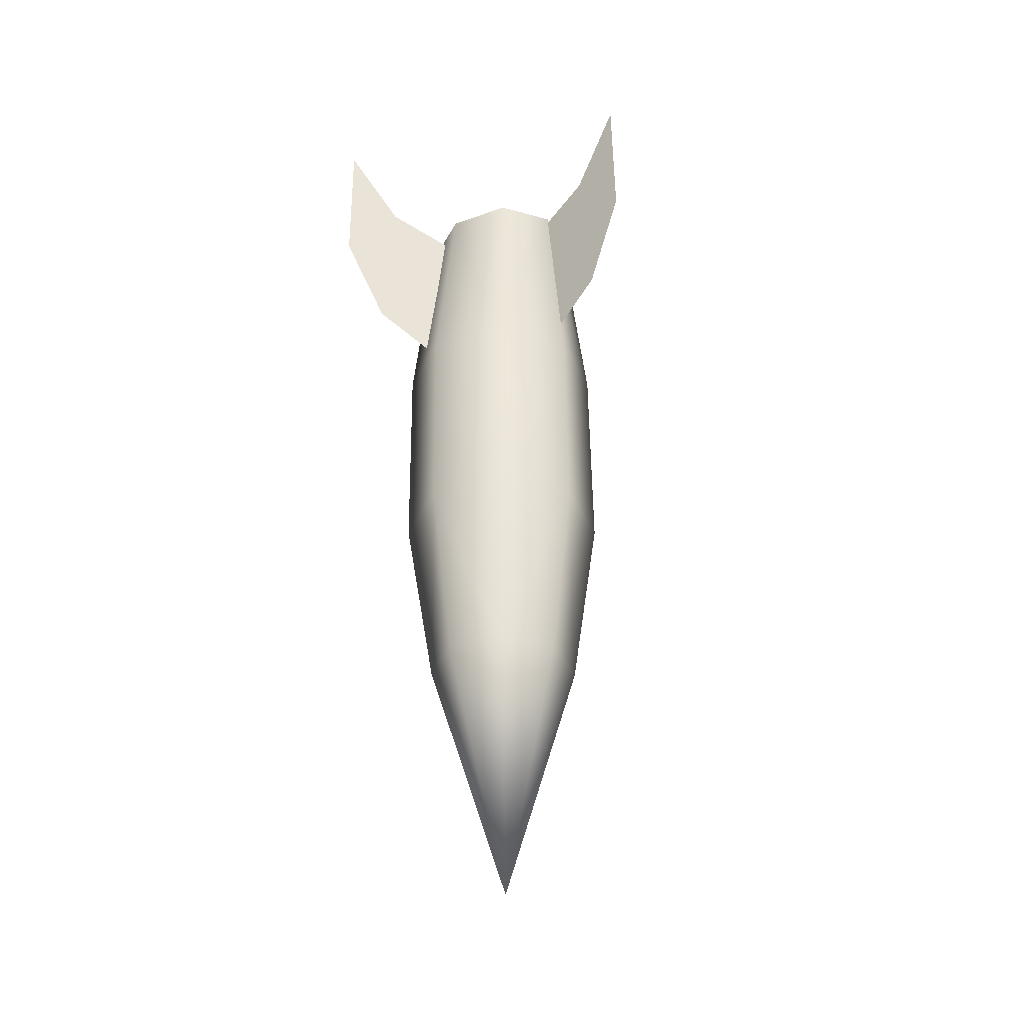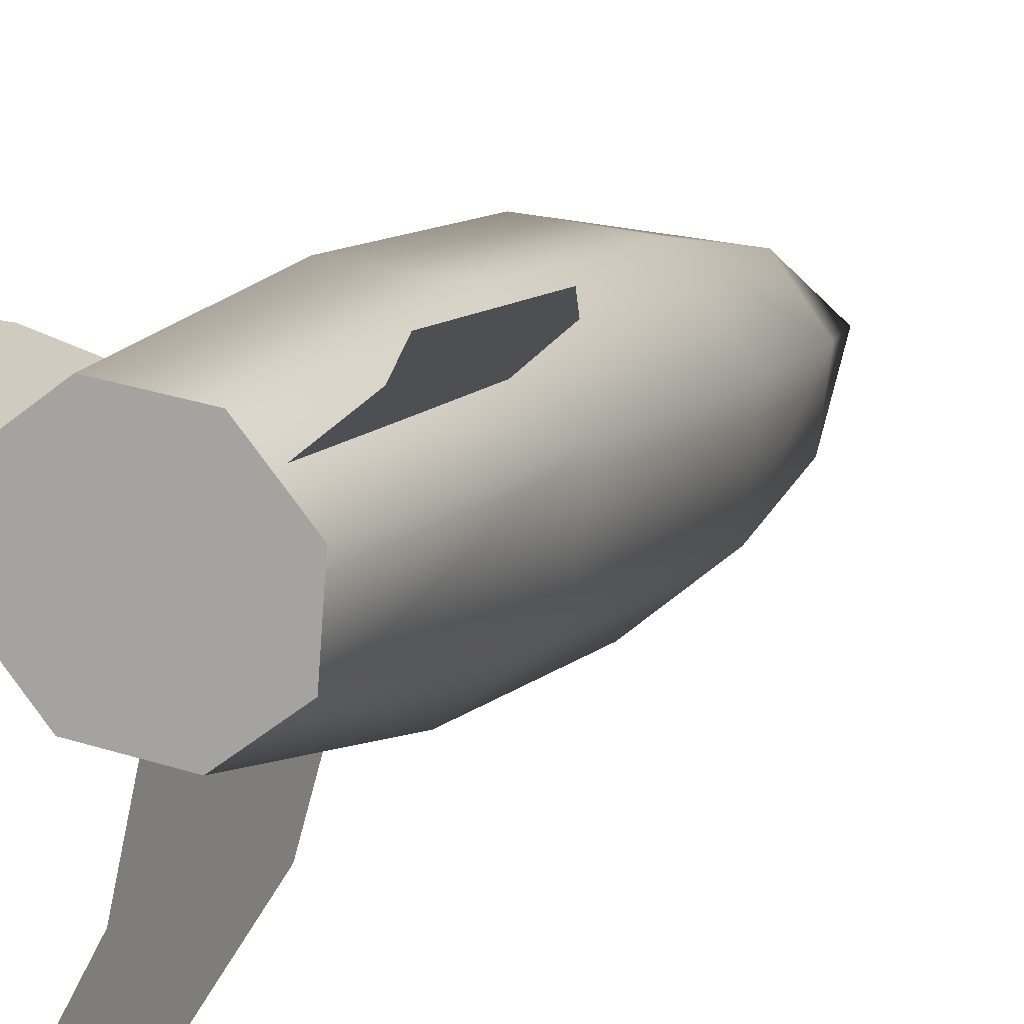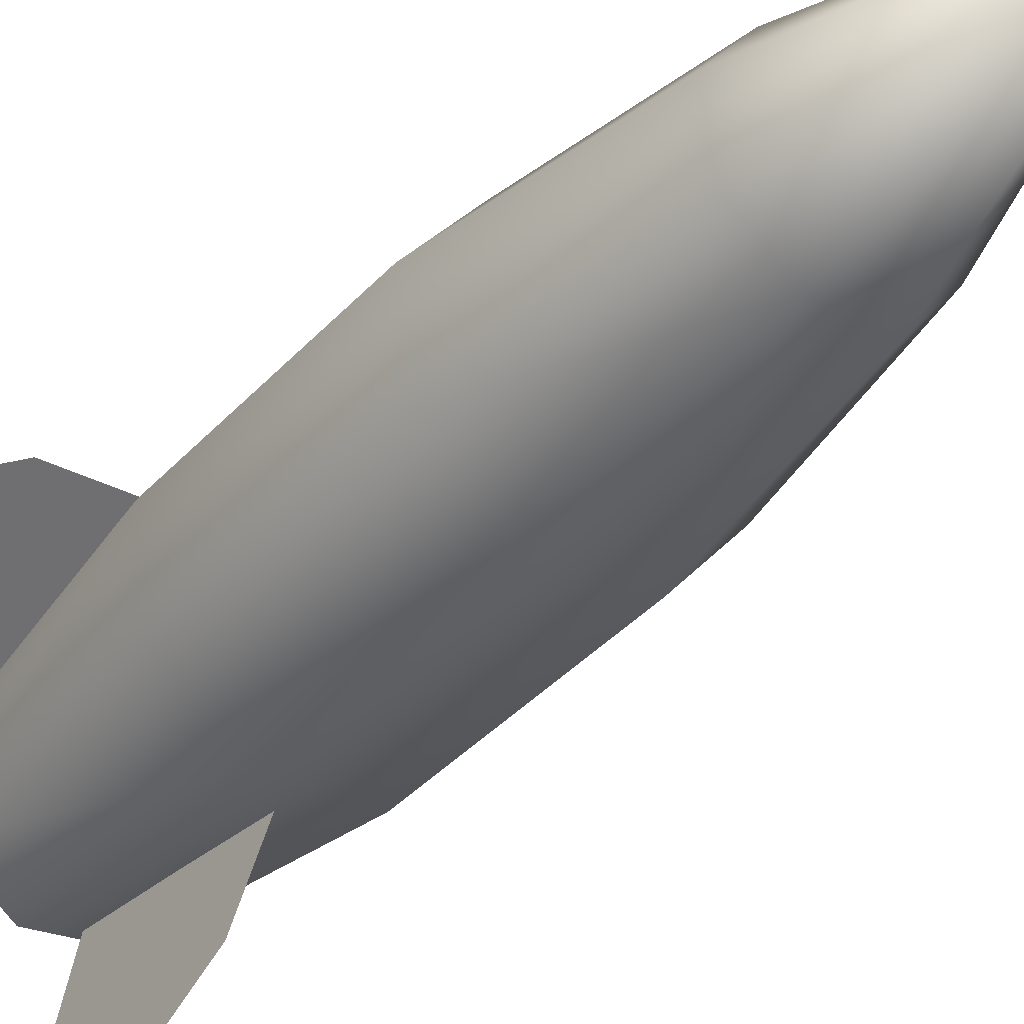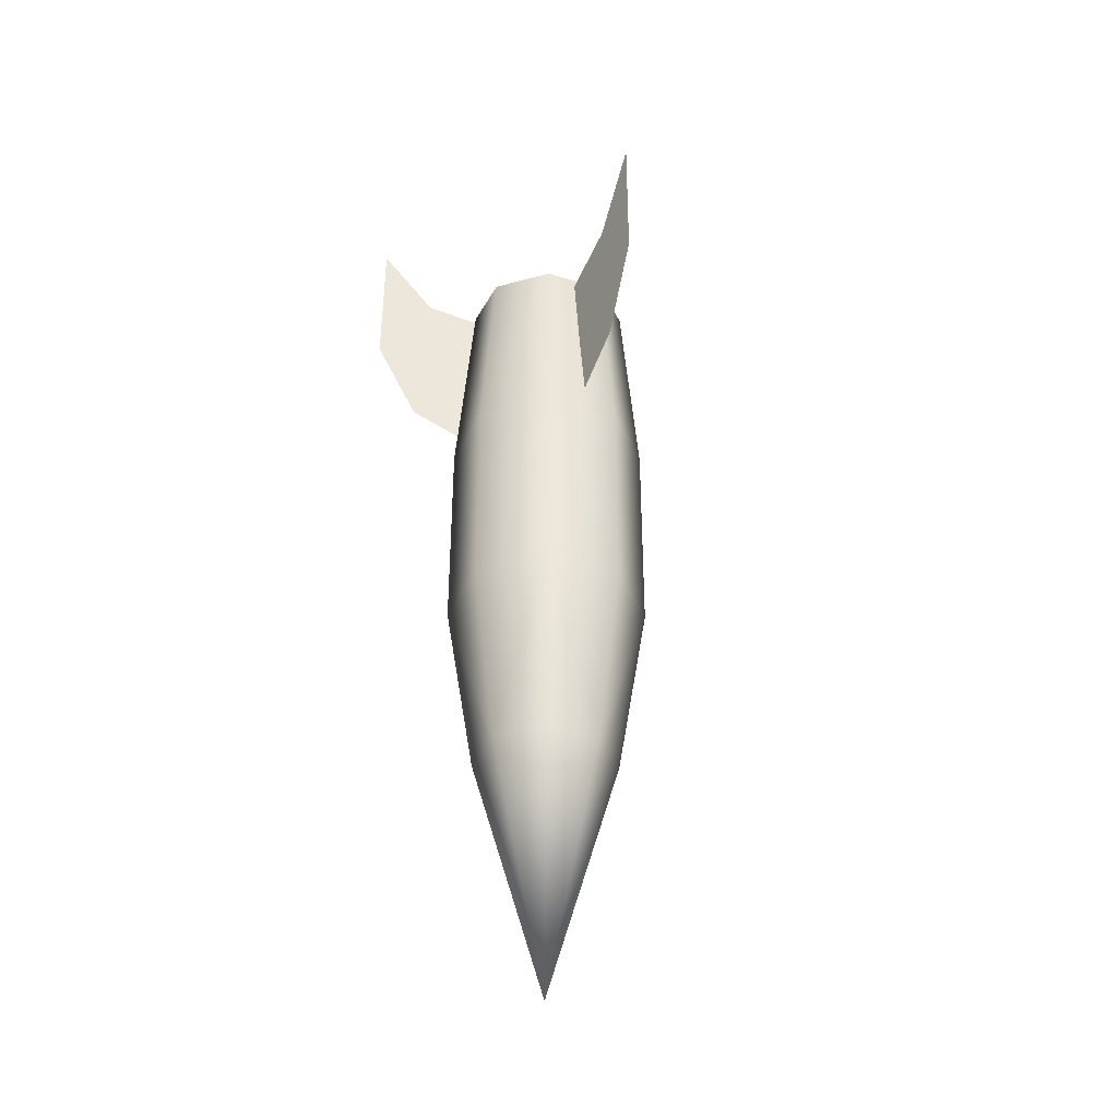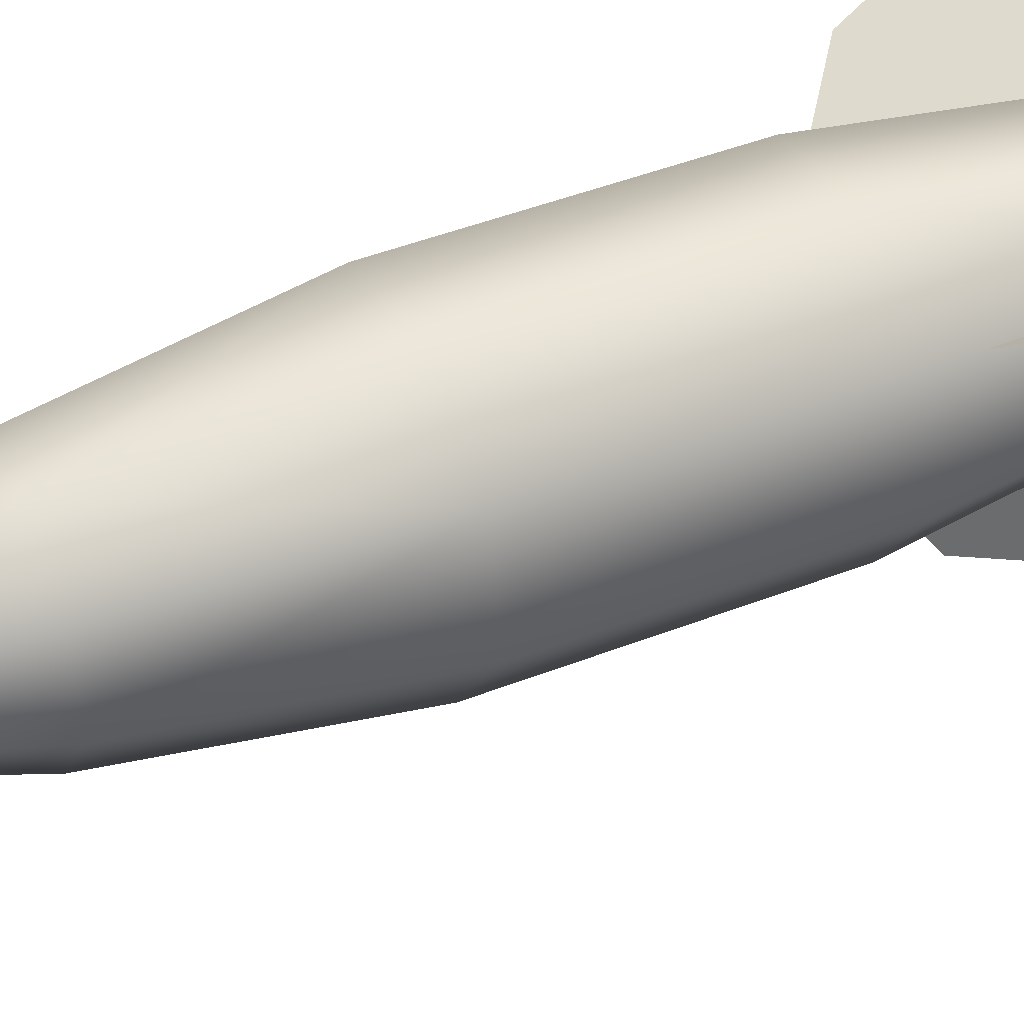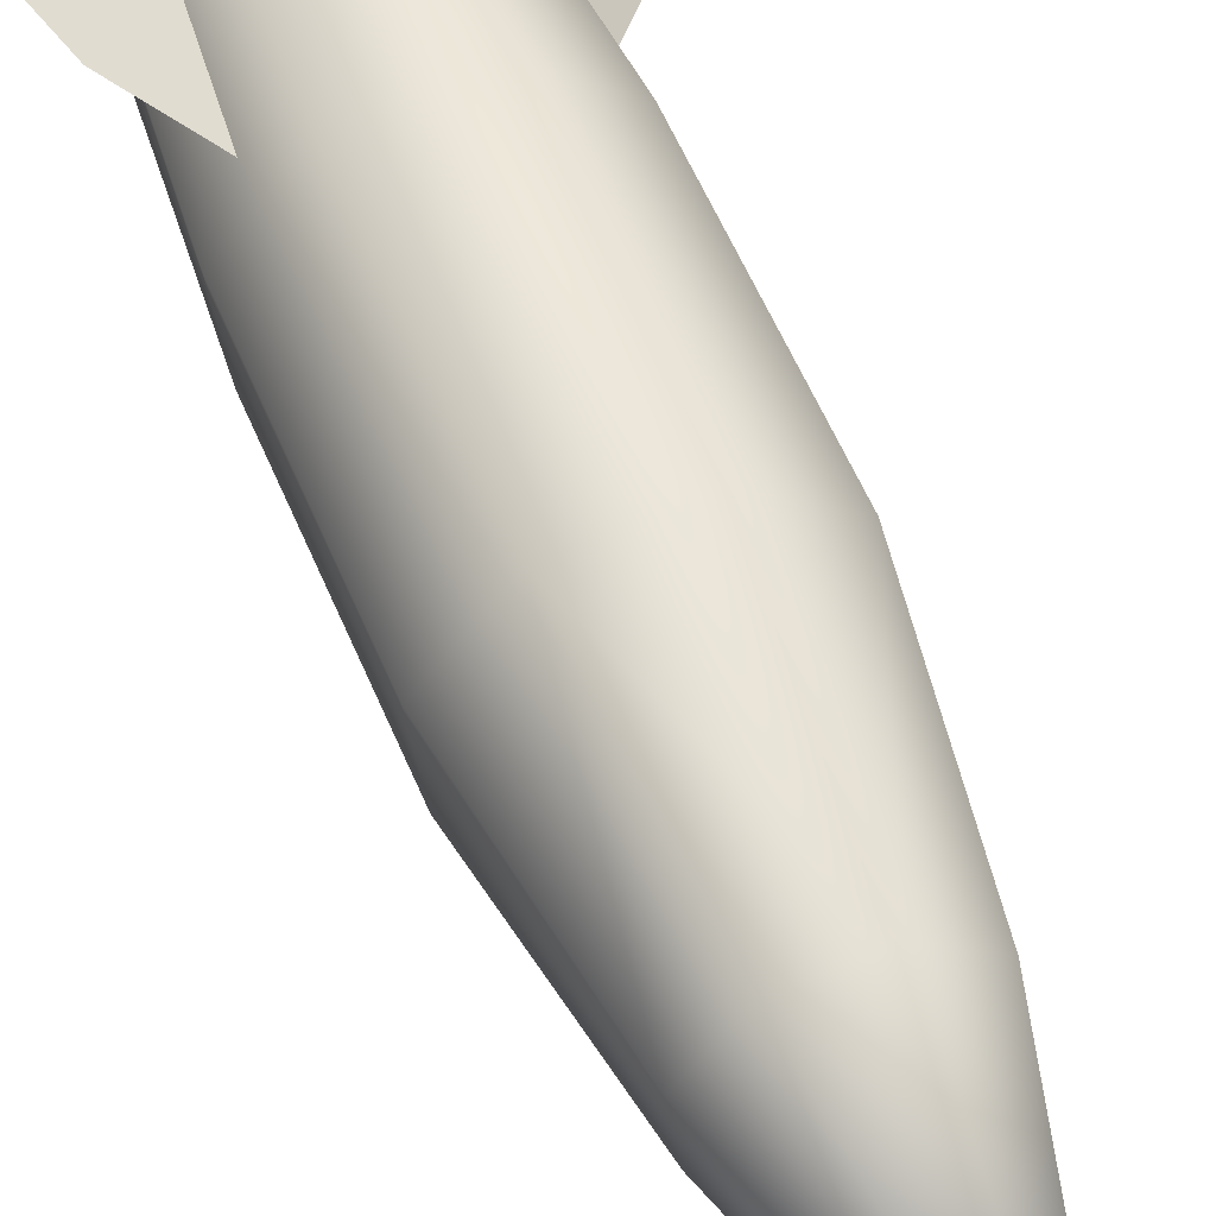
<metadata>
{"format":"obj","ext":"obj","renderer":"f3d","projection":"perspective","resolution":1024,"background":"white","views":[{"elev":-37.7,"azim":-164.5,"up":"+Z"},{"elev":10.0,"azim":22.7,"up":"+Y"},{"elev":-37.8,"azim":144.6,"up":"+Y"},{"elev":-37.3,"azim":-29.9,"up":"+Z"},{"elev":38.7,"azim":-115.8,"up":"+Y"},{"elev":54.2,"azim":158.4,"up":"+Y"}]}
</metadata>
<code>
v -1.218 -1.978 -10.45
v -0.1234 -0.003186 -18.18
v 0.5061 -2.133 -10.47
v 1.9 -0.9713 -10.5
v 2.147 0.8263 -10.52
v 1.102 2.207 -10.54
v -0.6228 2.361 -10.52
v -2.017 1.2 -10.5
v -2.263 -0.598 -10.47
v -1.015 -1.612 8.604
v -1.505 -2.495 1.934
v -1.561 -2.597 -4.753
v 0.9264 -1.916 8.593
v 0.9086 -2.761 1.917
v 0.852 -2.864 -4.769
v 2.386 -0.8602 8.564
v 2.817 -1.233 1.878
v 2.76 -1.335 -4.809
v 2.508 0.9369 8.536
v 3.102 1.196 1.838
v 3.046 1.094 -4.848
v 1.221 2.423 8.524
v 1.597 3.101 1.822
v 1.541 2.999 -4.865
v -0.7205 2.726 8.536
v -0.8159 3.368 1.838
v -0.8724 3.265 -4.848
v -2.18 1.67 8.564
v -2.724 1.839 1.878
v -2.781 1.737 -4.809
v -2.302 -0.1266 8.593
v -3.009 -0.5897 1.917
v -3.066 -0.6917 -4.769
v -0.1039 -0.005213 7.864
v -1.412 1.111 1.857
v -3.994 2.585 3.981
v -5.16 3.292 7.015
v -5.12 3.363 11.72
v -3.626 2.483 9.139
v -1.361 1.204 7.926
v 1.274 1.329 1.831
v 3.756 3.024 3.909
v 4.911 3.832 6.922
v 4.951 3.904 11.63
v 3.492 2.895 9.073
v 1.325 1.422 7.9
v -0.1173 -1.209 1.881
v -0.09917 -4.149 4.051
v -0.07339 -5.465 7.106
v -0.03359 -5.393 11.81
v -0.05554 -3.699 9.204
v -0.06597 -1.117 7.95
g Cylinder03
f 1 2 3
f 3 2 4
f 4 2 5
f 5 2 6
f 6 2 7
f 7 2 8
f 8 2 9
f 9 2 1
g Duplicate02
f 10 13 34
f 10 11 14
f 10 14 13
f 11 12 14
f 12 15 14
f 12 1 3
f 12 3 15
f 13 16 34
f 13 14 16
f 14 17 16
f 14 15 18
f 14 18 17
f 15 3 18
f 3 4 18
f 16 19 34
f 16 17 20
f 16 20 19
f 17 18 20
f 18 21 20
f 18 4 5
f 18 5 21
f 19 22 34
f 19 20 22
f 20 23 22
f 20 21 24
f 20 24 23
f 21 5 24
f 5 6 24
f 22 25 34
f 22 23 26
f 22 26 25
f 23 24 26
f 24 27 26
f 24 6 7
f 24 7 27
f 25 28 34
f 25 26 28
f 26 29 28
f 26 27 30
f 26 30 29
f 27 7 30
f 7 8 30
f 28 31 34
f 28 29 32
f 28 32 31
f 29 30 32
f 30 33 32
f 30 8 9
f 30 9 33
f 31 10 34
f 31 32 10
f 32 11 10
f 32 33 12
f 32 12 11
f 33 9 12
f 9 1 12
g Duplicate03
f 36 35 40
f 37 36 40
f 38 37 39
f 39 37 40
g Duplicate04
f 42 41 46
f 43 42 46
f 44 43 45
f 45 43 46
g Duplicate05
f 48 47 52
f 49 48 52
f 50 49 51
f 51 49 52

</code>
